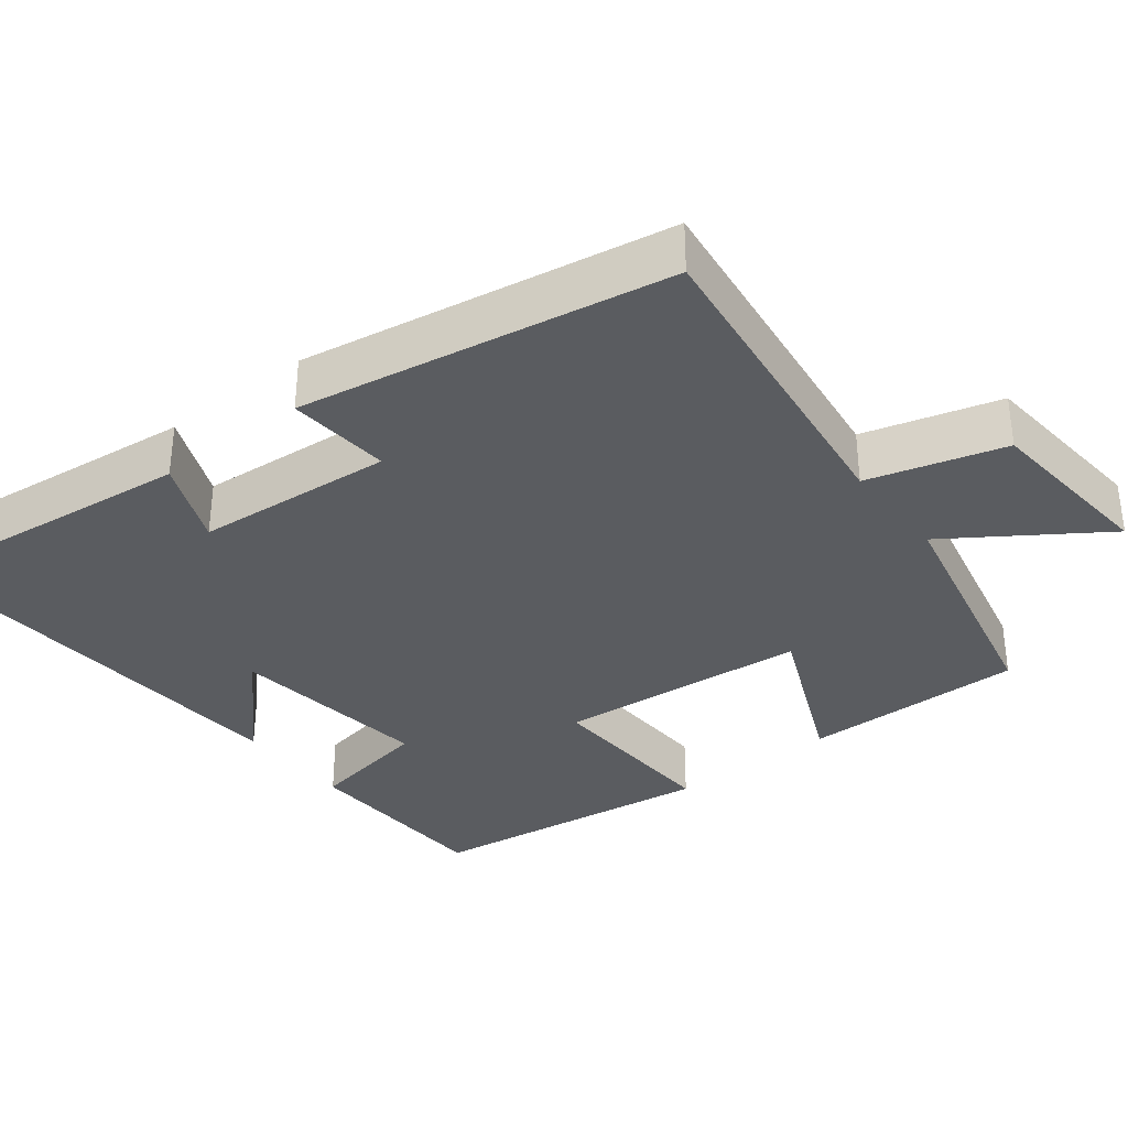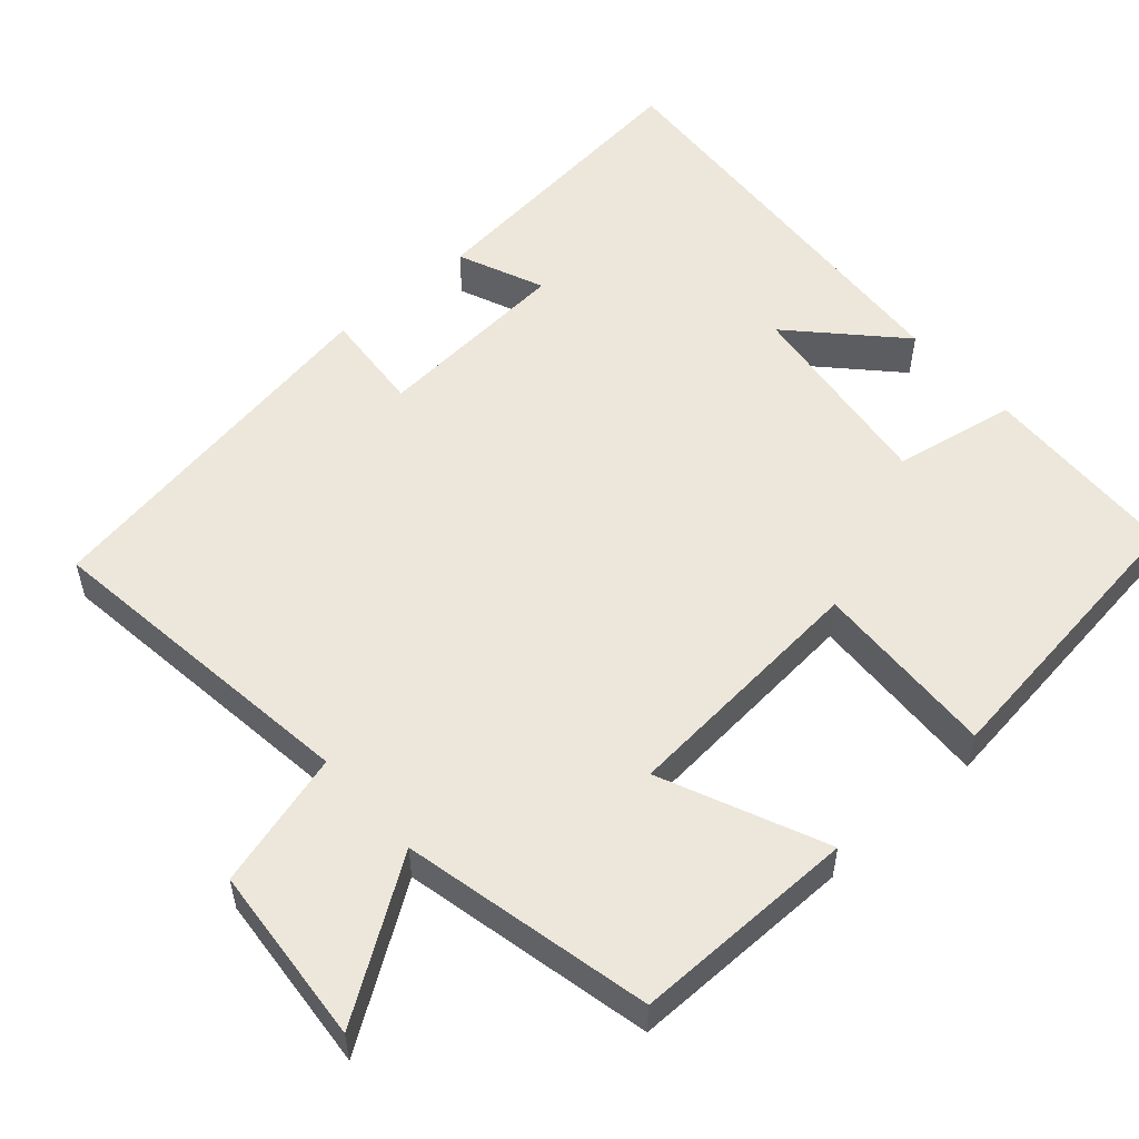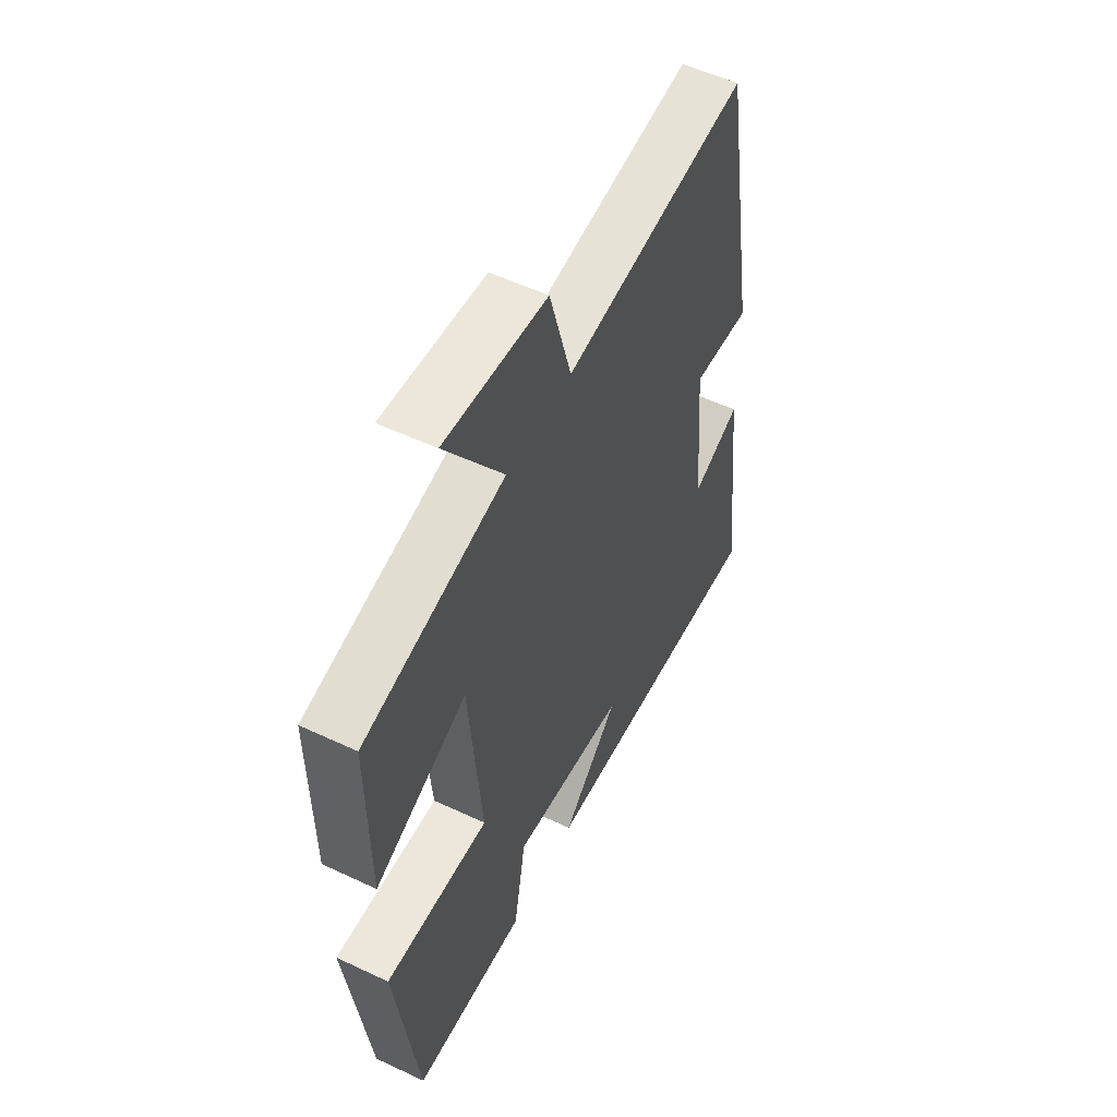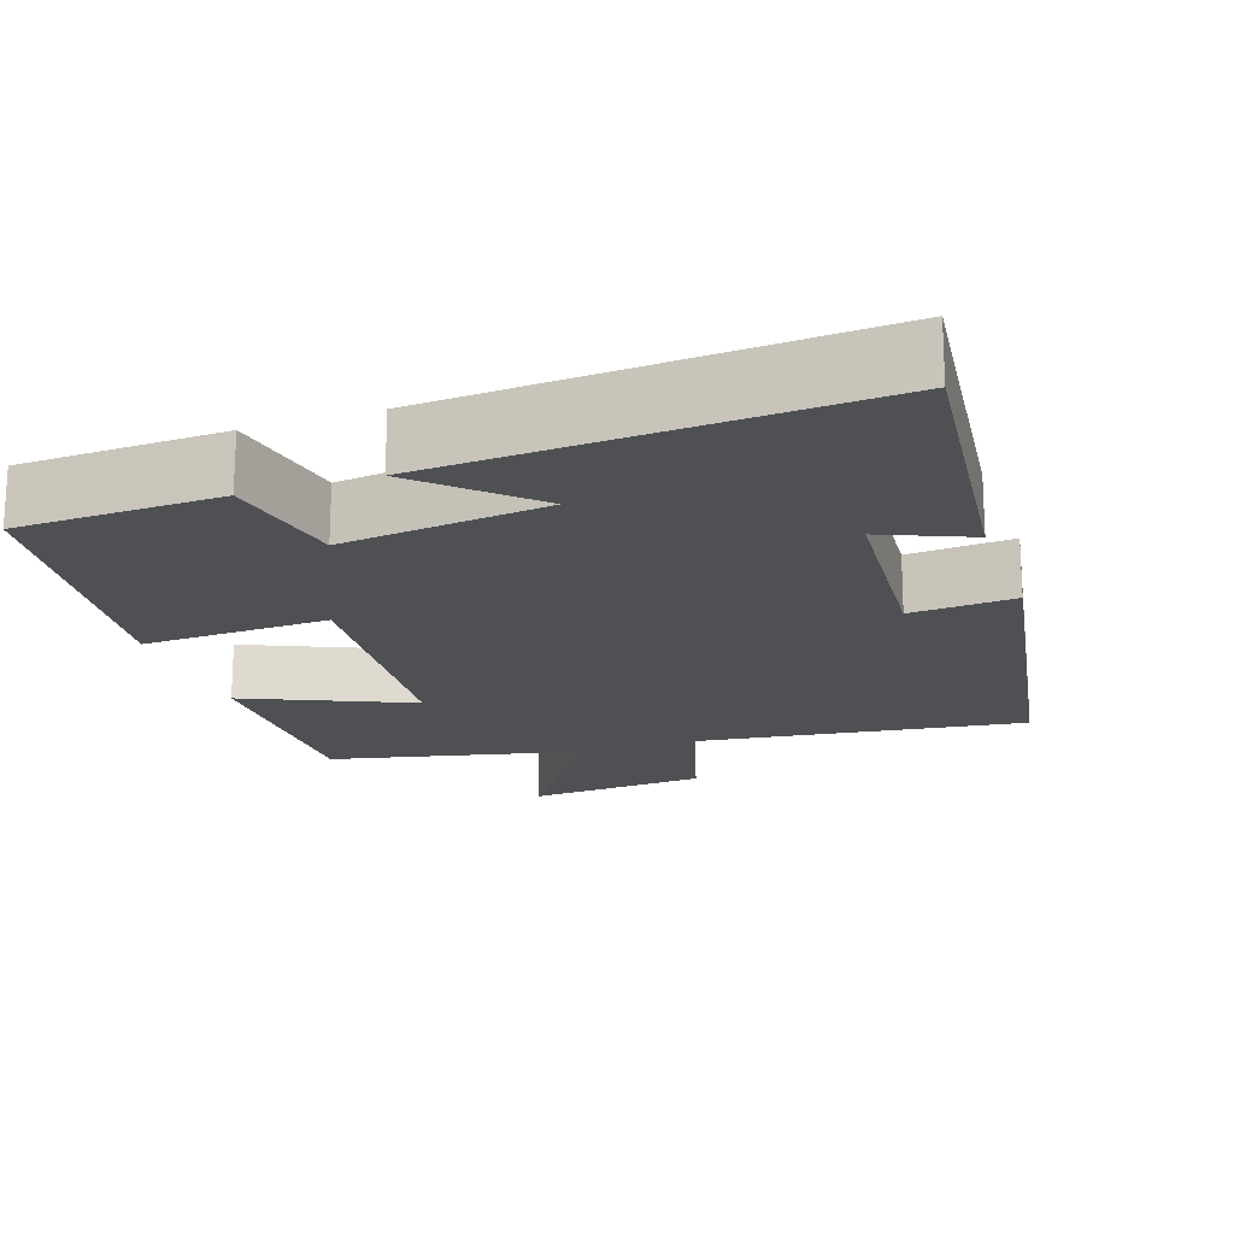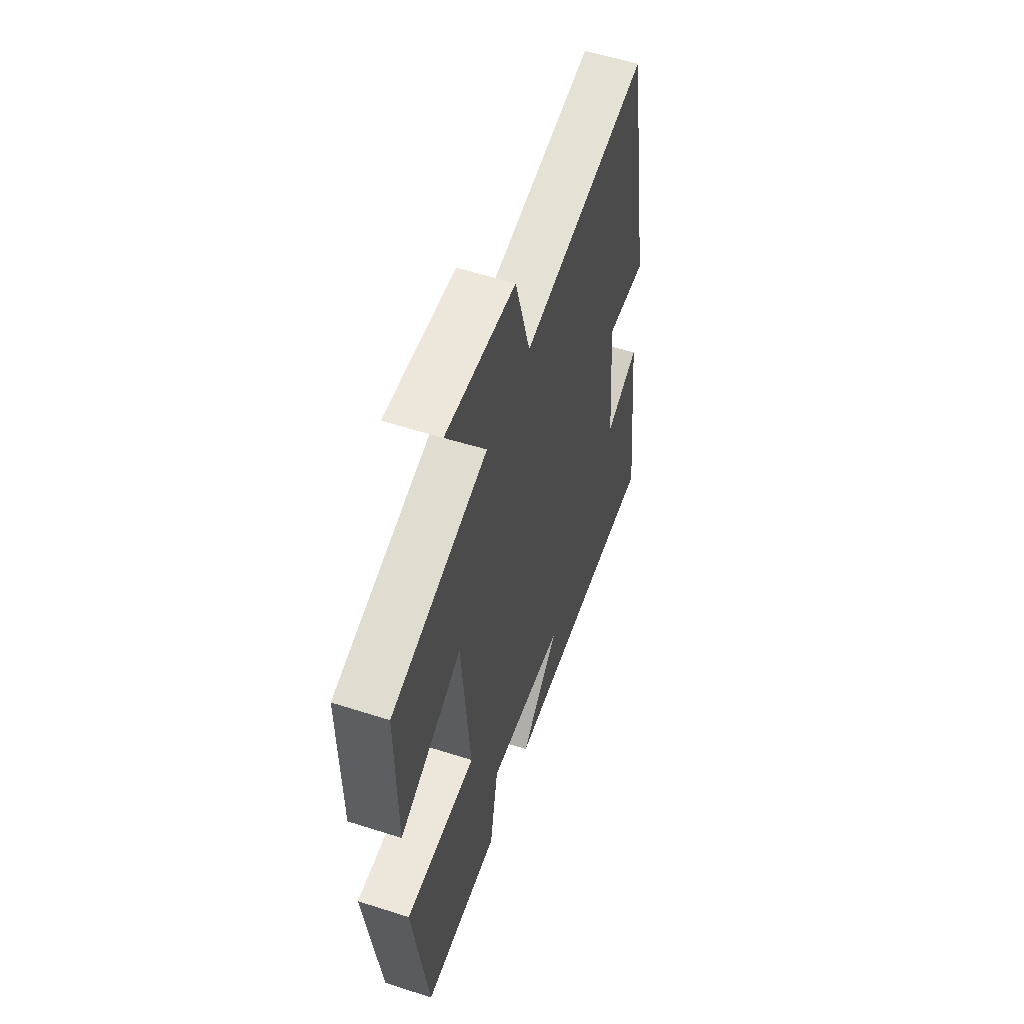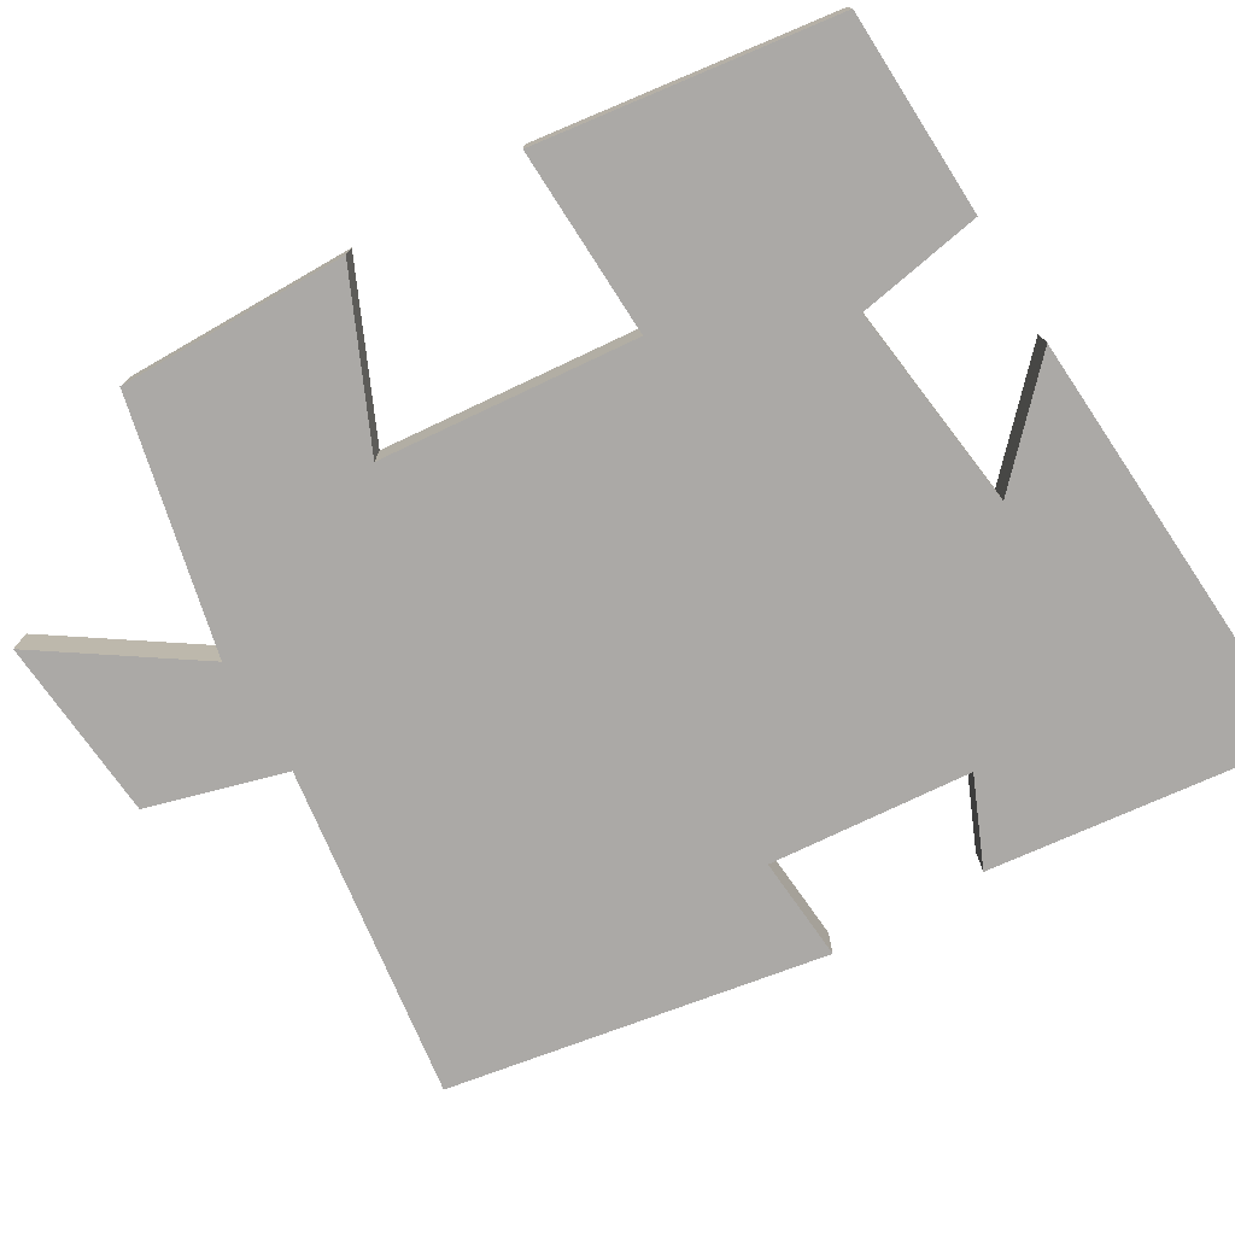
<metadata>
{"format":"obj","ext":"obj","renderer":"f3d","projection":"perspective","resolution":1024,"background":"white","views":[{"elev":-34.4,"azim":-51.9,"up":"+Y"},{"elev":54.1,"azim":48.7,"up":"+Y"},{"elev":54.5,"azim":116.5,"up":"+Z"},{"elev":-18.5,"azim":-161.0,"up":"+Y"},{"elev":56.0,"azim":108.6,"up":"+Z"},{"elev":-75.6,"azim":120.4,"up":"+Y"}]}
</metadata>
<code>
v -0.545 0.07 -0.535
v -0.5 0.07 -0.138
v -0.385 0.07 -0.187
v -0.363 0.07 0.077
v -0.5 0.07 0.066
v -0.415 0.07 0.557
v 0.019 0.07 0.5
v 0.07 0.07 0.68
v 0.308 0.07 0.7
v 0.173 0.07 0.5
v 0.503 0.07 0.426
v 0.5 0.07 0.128
v 0.284 0.07 0.224
v 0.254 0.07 -0.112
v 0.5 0.07 -0.102
v 0.448 0.07 -0.49
v 0.181 0.07 -0.5
v 0.152 0.07 -0.337
v -0.118 0.07 -0.371
v 0.017 0.07 -0.5
v -0.545 0 -0.535
v -0.5 0 -0.138
v -0.385 0 -0.187
v -0.363 0 0.077
v -0.5 0 0.066
v -0.415 0 0.557
v 0.019 0 0.5
v 0.07 0 0.68
v 0.308 0 0.7
v 0.173 0 0.5
v 0.503 0 0.426
v 0.5 0 0.128
v 0.284 0 0.224
v 0.254 0 -0.112
v 0.5 0 -0.102
v 0.448 0 -0.49
v 0.181 0 -0.5
v 0.152 0 -0.337
v -0.118 0 -0.371
v 0.017 0 -0.5
f 1 2 3
f 20 1 3
f 19 20 3
f 18 19 3 4
f 16 17 18
f 15 16 18
f 14 15 18
f 13 14 18 4
f 10 11 12 13
f 10 13 4 5
f 7 8 9 10
f 7 10 5
f 5 6 7
f 23 22 21
f 23 21 40
f 23 40 39
f 24 23 39 38
f 38 37 36
f 38 36 35
f 38 35 34
f 24 38 34 33
f 33 32 31 30
f 25 24 33 30
f 30 29 28 27
f 25 30 27
f 27 26 25
f 1 21 22 2
f 2 22 23 3
f 3 23 24 4
f 4 24 25 5
f 5 25 26 6
f 6 26 27 7
f 7 27 28 8
f 8 28 29 9
f 9 29 30 10
f 10 30 31 11
f 11 31 32 12
f 12 32 33 13
f 13 33 34 14
f 14 34 35 15
f 15 35 36 16
f 16 36 37 17
f 17 37 38 18
f 18 38 39 19
f 19 39 40 20
f 20 40 21 1

</code>
